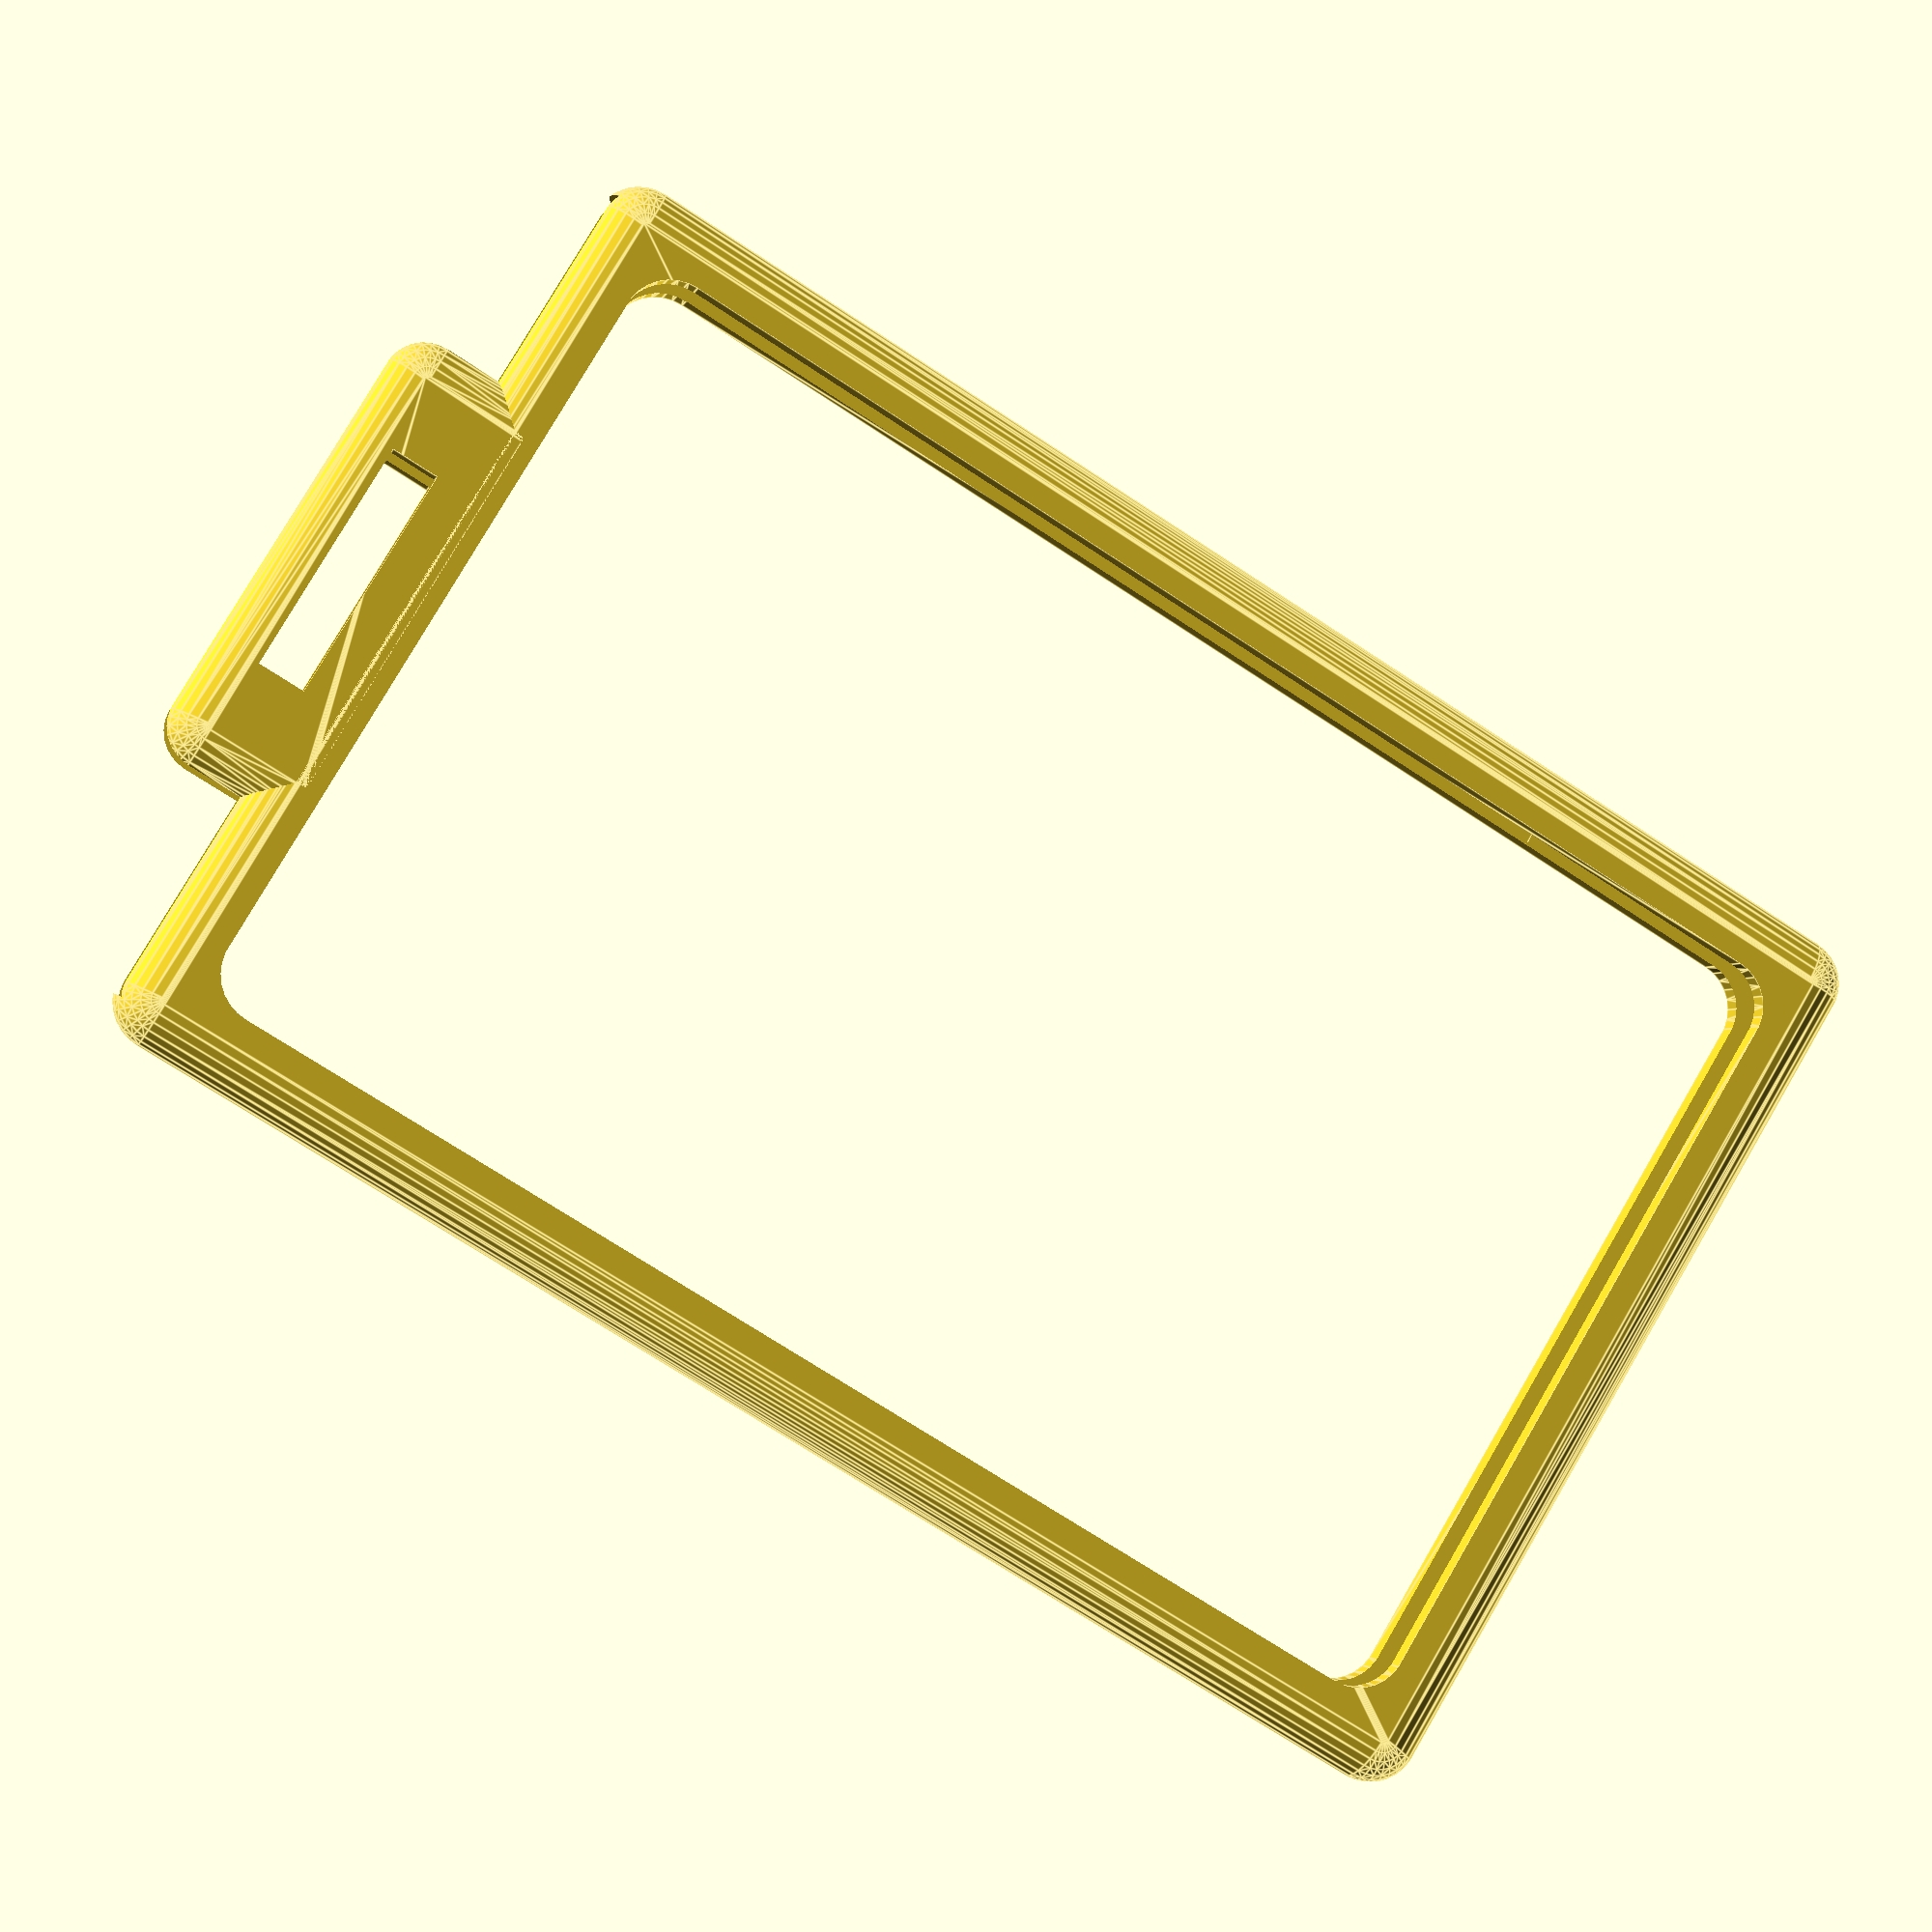
<openscad>
// Badge dimensions.
badge_width = 54;  // mm.
badge_height = 85.6;  // mm.
badge_depth = 2.5;  // mm. thickness of badge.

// Shapeways model tolerance.
// Stainless steel edges must be at least 1.5 mm thick.
tolerance = 1.5; // mm.

// Window is the empty area that makes the badge visible. To hold badge in
// place the window should be *smaller* than the actual badge dimensions.
// Cover left & right, and top & bottom by 'tolerance' mm.
window_width = badge_width - 2*tolerance;
window_height = badge_height - 2*tolerance;
// window_depth is assigned below.

// Slot is the inner gap where the badge will slide into frame.
// The slot should be *slightly* larger than the badge.
// Add 1mm on left & right, and top & bottom. (does not include badge clip).
slot_width = badge_width + 2;
slot_height = badge_height + 2;
slot_depth = badge_depth + 0.5;  // pretty tight. but should be enought.

// Outside is the external dimension of the entire frame.
// The additional padding (.75) is for volume lost by the beveled edges.
// Add tolerance on left & right, top & bottom.
outside_width = slot_width + 2*tolerance + 0.75;
outside_height = slot_height + 2*tolerance + 0.75;
outside_depth = slot_depth + 2*tolerance;  // the bare minimum wall size.

// Now that we have defined outside_depth, we can assign window_depth.
// Make window_depth a little larger to guarantee a complete removal of frame
// without aliasing due to floating point precision.
window_depth = outside_depth + 0.1;

// The badge also has a clip on top. This is the height of the clip.
clip_height = outside_height/15;
// clip_height = (outside_width - window_width) / 2 + 1;


// Creates a "beveled cube" of dimensions width x height x depth with beveled
// edges of radius depth/2. All dimensions are preserved, but volume is less
// due to beveled edges. The entire shape is centered at the origin: 0, 0, 0.
module beveledcube(width, height, depth) {
  r = depth/2;
  // Set local w and h so that given width and height are preserved.
  w = width - depth;  // radius will be added twice on left and right.
  h = height - depth;  // radius will be added twice on top and bottom.

  // creates a convex hull around these four spheres.
  hull() {
    translate([-w/2, -h/2, 0]) sphere(r, $fs=0.01);
    translate([ w/2, -h/2, 0]) sphere(r, $fs=0.01);
    translate([-w/2,  h/2, 0]) sphere(r, $fs=0.01);
    translate([ w/2,  h/2, 0]) sphere(r, $fs=0.01);
  }
}

// Creates a "cylinder cube" of dimensions width x height x depth with beveled
// edges of radius depth/2 only on the width and height dimensions. All
// dimensions are preserved, but volume is less due to beveled edges. The
// entire shape is centered at the origin: 0, 0, 0.
module cylindercube(width, height, depth) {
  r = depth/2;
  // Set local w and h so that given width and height are preserved.
  w = width - depth;  // radius will be added twice on left and right.
  h = height - depth;  // radius will be added twice on top and bottom.

  // creates a convex hull around these four spheres.
  hull() {
    translate([-w/2, -h/2, 0]) cylinder(h=depth, r=r, center=true, $fs=0.01);
    translate([ w/2, -h/2, 0]) cylinder(h=depth, r=r, center=true, $fs=0.01);
    translate([-w/2,  h/2, 0]) cylinder(h=depth, r=r, center=true, $fs=0.01);
    translate([ w/2,  h/2, 0]) cylinder(h=depth, r=r, center=true, $fs=0.01);
  }
}

// Creates a badge shape with beveled edges and top clip area.
// The top clip will extend clip_height above height, with a hole through the
// middle. 
module badgeframe(width, height, depth, clip_height) {
  difference() {
    union() { 
      // Badge clip on top.
      // Create a smaller beveledcube of clip_height size. Clip height is
      // doubled but only half will extend above frame. The overlap helps blend
      // the two shapes together.
      translate([0, height/2, 0]) beveledcube(width/2, clip_height*2, depth);

      // Badge frame.
      beveledcube(width, height, depth);
    }

    // Cut a hold in the clip, half as large as clip_height.
    translate([0, height/2+clip_height/5, 0]) {
        cube(size=[width/4, clip_height/2, depth], center=true);
    }
  } 
}

// Logically, the badge holder consists of three intersecting shapes.
// 1) The 'badgeframe' defines the volume of the entire frame.
// 2) The window cylindercube is subtracted from the badgeframe shape
//    to create a portal to view the badge.
// 3) The slot cube is subtracted from within the badgeframe to
//    create a space for the badge to fit.

scale=1.25;
difference() {
  // outside shape.
  badgeframe(outside_width, outside_height, outside_depth, clip_height);

  // cut out the viewing window from the center.
  cylindercube(window_width, window_height, window_depth);

  // cut out the slot within the frame.
  cube(size = [slot_width,slot_height,slot_depth], center = true);

  // finish cutting the slot through the rest of the badge clip.
  translate([0,20,0])
      cube(size = [slot_width,slot_height,slot_depth], center = true);
}

</openscad>
<views>
elev=182.5 azim=238.9 roll=12.6 proj=p view=edges
</views>
